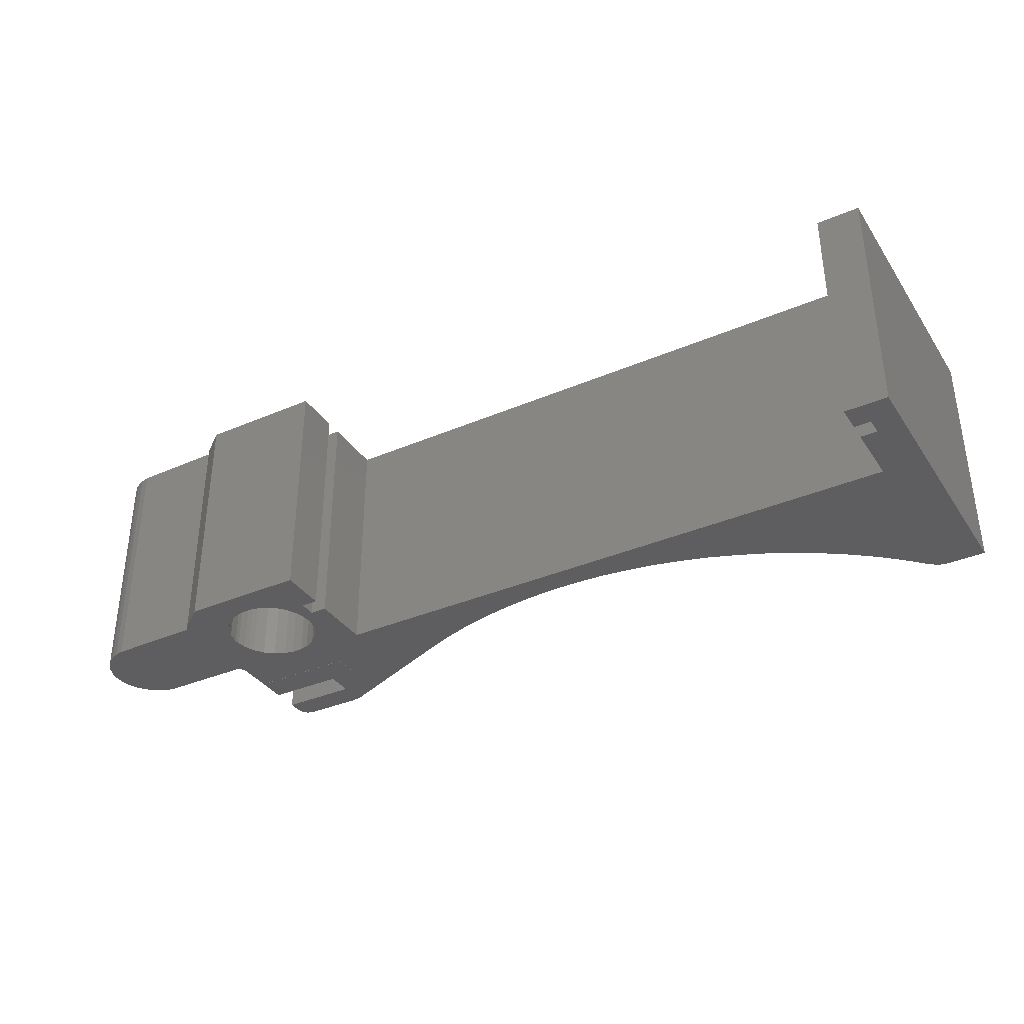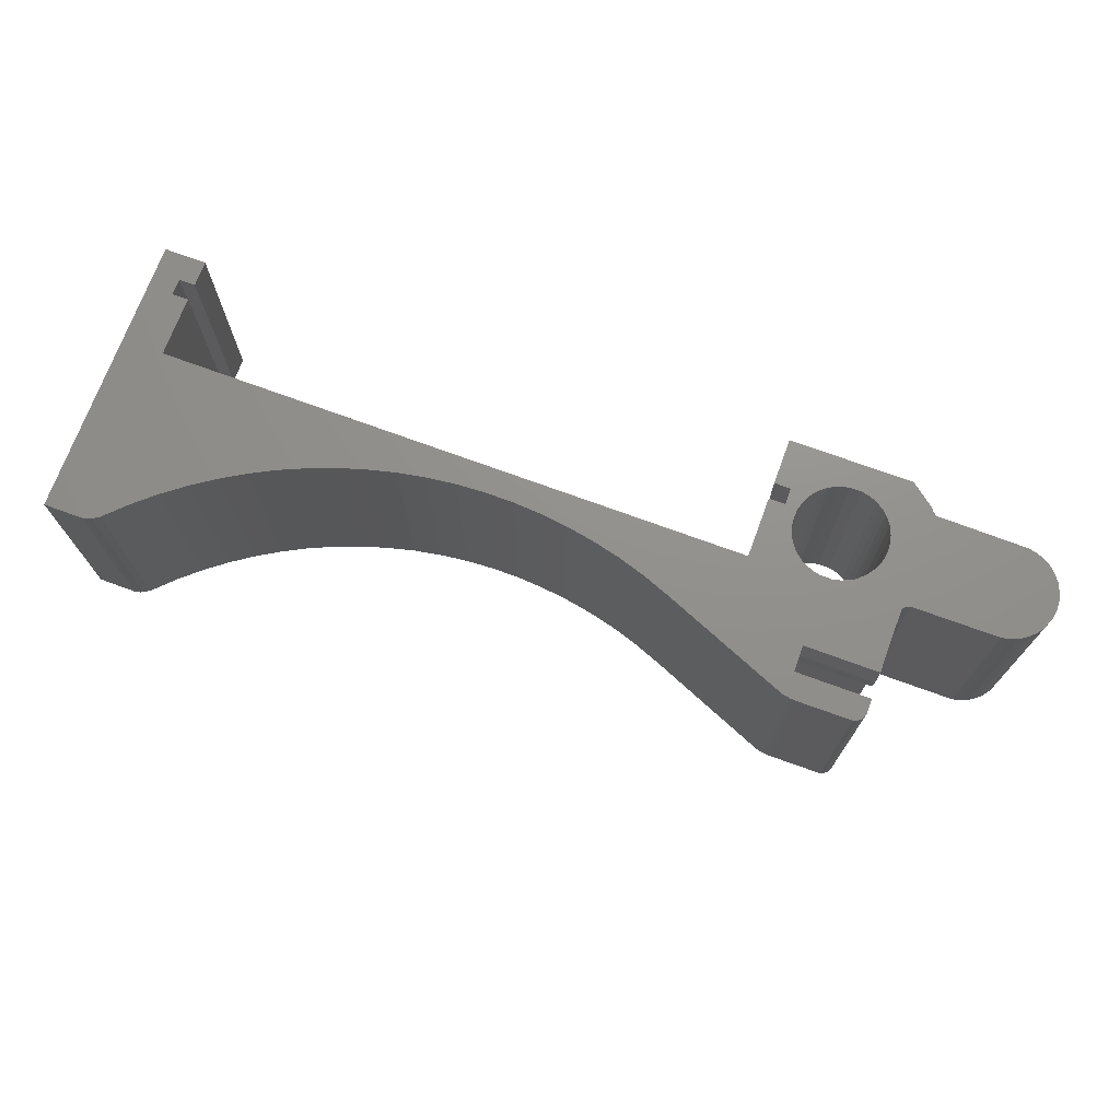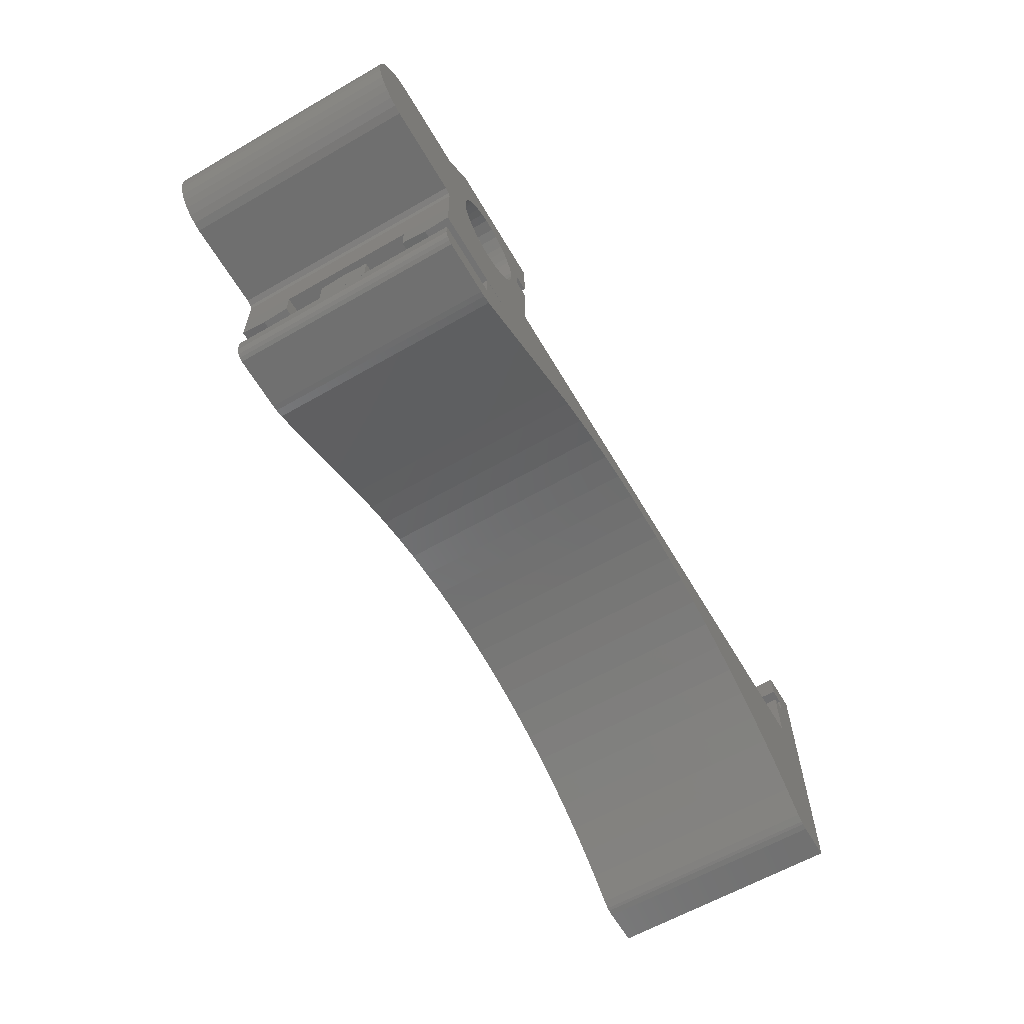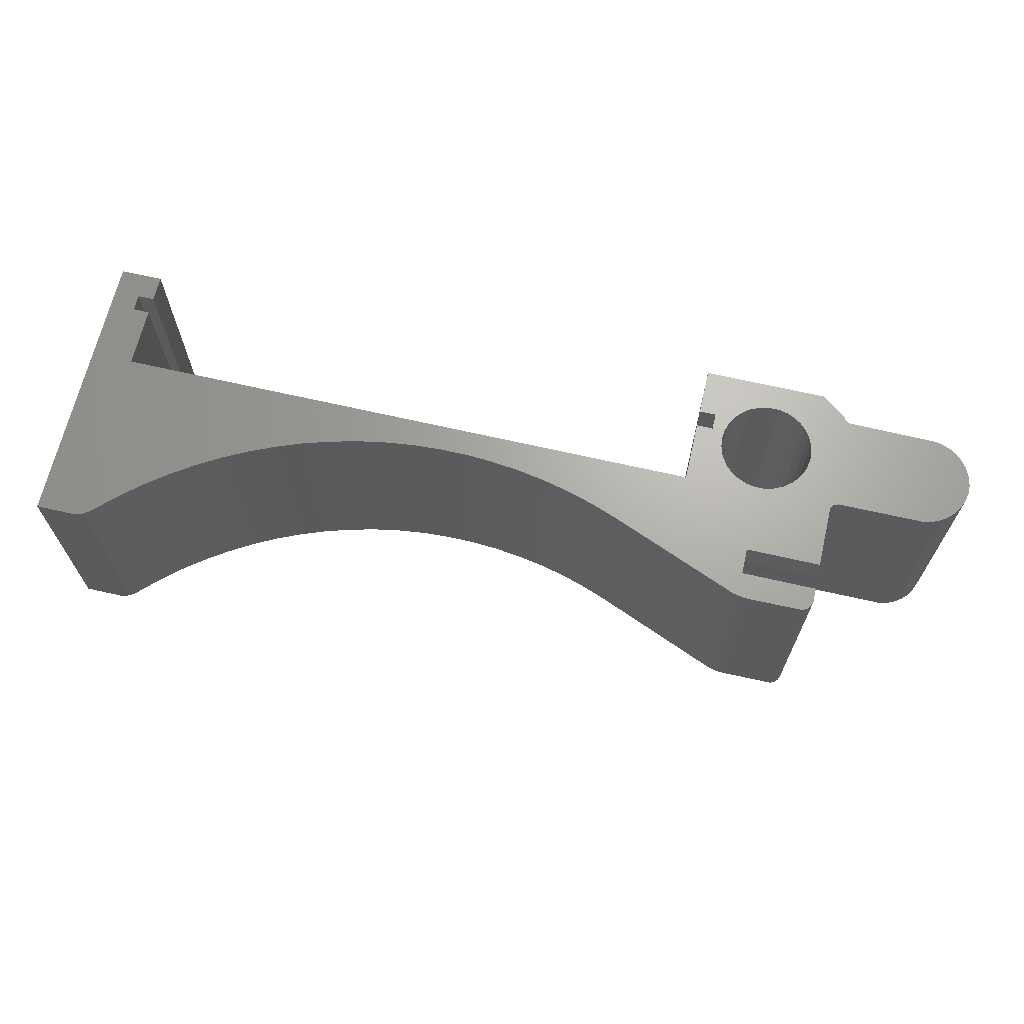
<metadata>
{"format":"stl","ext":"stl","renderer":"f3d","projection":"perspective","resolution":1024,"background":"white","views":[{"elev":-35.7,"azim":-150.5,"up":"+Z"},{"elev":72.2,"azim":20.2,"up":"+Z"},{"elev":-61.7,"azim":120.3,"up":"+Y"},{"elev":66.9,"azim":13.0,"up":"+Z"}]}
</metadata>
<code>
# stl→obj: 251 verts, 512 faces
v -0.3936 -0.1422 -0.5767
v -0.3467 -0.08945 -0.5767
v -0.3506 -0.1041 -0.5767
v -0.3604 -0.1207 -0.5767
v -0.375 -0.1344 -0.5767
v -0.3467 -0.01914 -0.5767
v -0.6592 -0.1441 -0.5767
v -0.708 -0.01914 -0.5767
v -0.6865 -0.1422 -0.5767
v -0.7275 -0.1344 -0.5767
v -0.8465 0.1081 -0.5767
v -0.708 0.1081 -0.5767
v -1.07 0.4213 -0.5767
v -0.8465 0.2459 -0.5767
v -0.8623 0.5072 -0.5767
v -0.8818 0.5277 -0.5767
v -0.9053 0.5629 -0.5767
v -0.918 0.5883 -0.5767
v -0.9297 0.6293 -0.5767
v -0.9902 0.7162 -0.5767
v -0.9336 0.6713 -0.5767
v -1.07 0.7162 -0.5767
v -1.358 0.1234 -0.5767
v -1.487 0.1723 -0.5767
v -1.619 0.2133 -0.5767
v -1.753 0.2455 -0.5767
v -1.888 0.2699 -0.5767
v -2.024 0.2865 -0.5767
v -2.162 0.2953 -0.5767
v -2.3 0.2953 -0.5767
v -3.96 0.4213 -0.5767
v -2.438 0.2875 -0.5767
v -3.979 -0.4537 -0.5767
v -3.901 -0.4205 -0.5767
v -3.934 -0.442 -0.5767
v -3.948 -0.4479 -0.5767
v -3.798 -0.318 -0.5767
v -2.574 0.2709 -0.5767
v -2.71 0.2465 -0.5767
v -2.844 0.2133 -0.5767
v -2.976 0.1732 -0.5767
v -3.104 0.1244 -0.5767
v -3.23 0.06875 -0.5767
v -3.353 0.005273 -0.5767
v -3.472 -0.06602 -0.5767
v -3.585 -0.1432 -0.5767
v -3.694 -0.2271 -0.5767
v -4.165 -0.4537 -0.5767
v -4.04 0.7162 -0.5767
v -3.96 0.7162 -0.5767
v -4.165 0.9213 -0.5767
v 0.3027 0.6098 -0.5767
v 0.3105 0.6918 -0.5767
v 0.3105 0.6508 -0.5767
v 0.3027 0.7328 -0.5767
v 0.2812 0.559 -0.5767
v 0.2812 0.7836 -0.5767
v 0.2568 0.5248 -0.5767
v 0.2568 0.8178 -0.5767
v 0.2275 0.4965 -0.5767
v 0.1924 0.8695 -0.5767
v 0.1924 0.473 -0.5767
v 0.2275 0.8471 -0.5767
v 0.1133 0.4477 -0.5767
v 0.1543 0.4564 -0.5767
v 0.1133 0.8949 -0.5767
v 0.1543 0.8861 -0.5767
v -0.3086 0.4467 -0.5767
v -0.3281 0.8998 -0.5767
v -0.499 0.5883 -0.5767
v -0.335 0.435 -0.5767
v -0.5107 0.5629 -0.5767
v -0.3447 0.4184 -0.5767
v -0.4834 0.685 -0.5767
v -0.4834 0.6576 -0.5767
v -0.5879 0.4809 -0.5767
v -0.3465 0.2459 -0.5767
v -0.4941 0.7406 -0.5767
v -0.5107 0.7797 -0.5767
v -0.4902 0.6156 -0.5767
v -0.5439 0.517 -0.5767
v -0.6387 0.4574 -0.5767
v -0.6807 0.4477 -0.5767
v -0.7363 0.4477 -0.5767
v -0.7783 0.4574 -0.5767
v -0.8291 0.4809 -0.5767
v -0.3457 0.9154 -0.5767
v -0.5264 0.8031 -0.5767
v -0.3506 0.9262 -0.5767
v -0.5439 0.8256 -0.5767
v -0.4717 1.021 -0.5767
v -0.5654 0.8451 -0.5767
v -0.5996 0.8686 -0.5767
v -0.6387 0.8852 -0.5767
v -0.6807 0.8949 -0.5767
v -0.7363 0.8949 -0.5767
v -1.07 1.021 -0.5767
v -0.7783 0.8852 -0.5767
v -0.9297 0.7133 -0.5767
v -0.918 0.7543 -0.5767
v -0.9902 0.7963 -0.5767
v -0.8984 0.7914 -0.5767
v -0.8818 0.8148 -0.5767
v -0.8516 0.8451 -0.5767
v -0.8291 0.8617 -0.5767
v -1.07 0.7963 -0.5767
v -4.04 0.7963 -0.5767
v -3.96 0.9213 -0.5767
v -3.96 0.7963 -0.5767
v -3.96 0.9213 0.5767
v -4.04 0.7963 0.5767
v -3.96 0.7963 0.5767
v -4.165 0.9213 0.5767
v -4.04 0.7162 0.5767
v -3.96 0.4213 0.5767
v -3.96 0.7162 0.5767
v -4.165 -0.4537 0.5767
v -3.979 -0.4537 0.5767
v -0.3281 0.8998 0.5767
v -0.4941 0.7406 0.5767
v -0.4834 0.685 0.5767
v -0.3506 0.9262 0.5767
v -0.5107 0.7797 0.5767
v -0.5264 0.8031 0.5767
v -0.5439 0.8256 0.5767
v -0.4717 1.021 0.5767
v -0.5654 0.8451 0.5767
v -0.5996 0.8686 0.5767
v -0.6387 0.8852 0.5767
v -0.6807 0.8949 0.5767
v -0.7363 0.8949 0.5767
v -1.07 1.021 0.5767
v -0.918 0.7543 0.5767
v -0.9902 0.7162 0.5767
v -0.9297 0.7133 0.5767
v -0.9902 0.7963 0.5767
v -0.8984 0.7914 0.5767
v -0.8818 0.8148 0.5767
v -0.8516 0.8451 0.5767
v -0.8291 0.8617 0.5767
v -0.7783 0.8852 0.5767
v -1.07 0.7963 0.5767
v 0.3027 0.7328 0.5767
v 0.3105 0.6508 0.5767
v 0.3105 0.6918 0.5767
v 0.3027 0.6098 0.5767
v 0.2812 0.7836 0.5767
v 0.2812 0.559 0.5767
v 0.2568 0.8178 0.5767
v 0.2568 0.5248 0.5767
v 0.1924 0.8695 0.5767
v 0.2275 0.8471 0.5767
v 0.2275 0.4965 0.5767
v 0.1924 0.473 0.5767
v 0.1133 0.8949 0.5767
v 0.1543 0.8861 0.5767
v 0.1133 0.4477 0.5767
v 0.1543 0.4564 0.5767
v -0.3086 0.4467 0.5767
v -0.4902 0.6156 0.5767
v -0.4834 0.6576 0.5767
v -0.3457 0.9154 0.5767
v -0.499 0.5883 0.5767
v -0.335 0.435 0.5767
v -0.5107 0.5629 0.5767
v -0.3447 0.4184 0.5767
v -0.5439 0.517 0.5767
v -0.5879 0.4809 0.5767
v -0.3467 0.2309 0.5767
v -0.708 0.2309 0.5767
v -0.6387 0.4574 0.5767
v -0.6807 0.4477 0.5767
v -1.07 0.4213 0.5767
v -0.708 -0.01914 0.5767
v -0.7363 0.4477 0.5767
v -0.7783 0.4574 0.5767
v -0.8291 0.4809 0.5767
v -0.8623 0.5072 0.5767
v -0.8818 0.5277 0.5767
v -0.9053 0.5629 0.5767
v -0.918 0.5883 0.5767
v -0.9297 0.6293 0.5767
v -0.9336 0.6713 0.5767
v -1.07 0.7162 0.5767
v -1.358 0.1234 0.5767
v -0.7275 -0.1344 0.5767
v -1.487 0.1723 0.5767
v -1.619 0.2133 0.5767
v -1.753 0.2455 0.5767
v -1.888 0.2699 0.5767
v -2.024 0.2865 0.5767
v -2.162 0.2953 0.5767
v -2.3 0.2953 0.5767
v -3.901 -0.4205 0.5767
v -3.798 -0.318 0.5767
v -3.934 -0.442 0.5767
v -3.694 -0.2271 0.5767
v -2.438 0.2875 0.5767
v -2.574 0.2709 0.5767
v -2.71 0.2465 0.5767
v -2.844 0.2133 0.5767
v -2.976 0.1732 0.5767
v -3.104 0.1244 0.5767
v -3.23 0.06875 0.5767
v -3.353 0.005273 0.5767
v -3.472 -0.06602 0.5767
v -3.585 -0.1432 0.5767
v -3.948 -0.4479 0.5767
v -0.3936 -0.1422 0.5767
v -0.3467 -0.08945 0.5767
v -0.3467 -0.01914 0.5767
v -0.3506 -0.1041 0.5767
v -0.3604 -0.1207 0.5767
v -0.375 -0.1344 0.5767
v -0.6592 -0.1441 0.5767
v -0.6865 -0.1422 0.5767
v -0.3467 -0.02949 0.1246
v -0.3467 -0.01914 0.1246
v -0.3467 -0.02949 -0.1254
v -0.3467 -0.01914 -0.1254
v -0.708 -0.01914 -0.1254
v -0.708 -0.01914 0.1246
v -0.708 0.1082 0.5767
v -0.708 0.09355 0.4517
v -0.708 0.2309 0.3267
v -0.708 0.1238 -0.000432
v -0.708 0.2309 -0.3276
v -0.708 0.1082 0.1246
v -0.708 0.1082 0.3267
v -0.708 0.1082 -0.1254
v -0.708 0.1082 -0.3276
v -0.708 0.09355 -0.4526
v -0.3467 0.2309 0.3267
v -0.3467 0.2309 -0.3276
v -0.3465 0.2459 -0.3276
v -0.3465 0.2459 0.3267
v -0.3465 0.2459 0.5767
v -0.8465 0.1082 -0.5776
v -0.8465 0.2459 -0.5776
v -0.3465 0.09355 0.4517
v -0.3465 0.1082 0.5767
v -0.3465 0.1082 0.3267
v -0.3465 0.09355 -0.4526
v -0.3465 0.1082 -0.3276
v -0.3465 0.2459 -0.5776
v -0.3465 0.1082 -0.5776
v -0.3465 -0.02949 0.1246
v -0.3465 0.1238 -0.000432
v -0.3465 0.1082 0.1246
v -0.3465 -0.02949 -0.1254
v -0.3465 0.1082 -0.1254
f 1 2 3
f 1 3 4
f 1 4 5
f 2 1 6
f 7 6 1
f 8 7 9
f 7 8 6
f 10 8 9
f 11 8 10
f 8 11 12
f 13 14 11
f 14 13 15
f 15 13 16
f 16 13 17
f 17 13 18
f 19 20 21
f 18 13 19
f 22 19 13
f 23 11 10
f 11 23 13
f 24 13 23
f 25 13 24
f 26 13 25
f 27 13 26
f 28 13 27
f 29 13 28
f 30 13 29
f 31 30 32
f 33 34 35
f 33 35 36
f 34 33 37
f 30 31 13
f 38 31 32
f 39 31 38
f 40 31 39
f 41 31 40
f 42 31 41
f 43 31 42
f 44 31 43
f 45 31 44
f 46 31 45
f 47 31 46
f 48 37 33
f 31 37 48
f 37 31 47
f 31 49 50
f 31 51 49
f 51 31 48
f 52 53 54
f 52 55 53
f 56 55 52
f 56 57 55
f 58 57 56
f 58 59 57
f 60 59 58
f 61 59 60
f 61 60 62
f 59 61 63
f 64 62 65
f 62 64 61
f 66 61 64
f 61 66 67
f 68 66 64
f 68 69 66
f 70 68 71
f 72 71 73
f 74 68 75
f 76 73 77
f 68 74 69
f 78 69 74
f 79 69 78
f 68 80 75
f 68 70 80
f 71 72 70
f 73 81 72
f 73 76 81
f 77 82 76
f 14 82 77
f 82 14 83
f 83 14 84
f 84 14 85
f 85 14 86
f 86 14 15
f 69 79 87
f 88 87 79
f 87 88 89
f 90 89 88
f 89 90 91
f 92 91 90
f 93 91 92
f 94 91 93
f 95 91 94
f 96 91 95
f 97 96 98
f 20 99 21
f 20 100 99
f 101 100 20
f 100 101 102
f 102 101 103
f 103 101 104
f 97 104 101
f 104 97 105
f 105 97 98
f 97 101 106
f 96 97 91
f 19 22 20
f 107 108 109
f 107 51 108
f 49 51 107
f 110 111 112
f 111 113 114
f 113 111 110
f 114 115 116
f 113 115 114
f 115 113 117
f 115 117 118
f 119 120 121
f 122 123 120
f 122 124 123
f 122 125 124
f 126 127 125
f 126 128 127
f 126 129 128
f 126 130 129
f 126 131 130
f 132 131 126
f 133 134 135
f 134 133 136
f 137 136 133
f 138 136 137
f 139 136 138
f 132 139 140
f 132 140 141
f 131 132 141
f 139 132 136
f 136 132 142
f 143 144 145
f 143 146 144
f 147 146 143
f 147 148 146
f 149 148 147
f 149 150 148
f 151 149 152
f 149 151 150
f 150 151 153
f 151 154 153
f 155 151 156
f 151 155 154
f 157 154 155
f 154 157 158
f 155 159 157
f 119 159 155
f 121 159 119
f 160 159 161
f 120 119 162
f 163 159 160
f 120 162 122
f 125 122 126
f 159 121 161
f 159 163 164
f 165 164 163
f 164 165 166
f 167 166 165
f 168 166 167
f 166 168 169
f 170 168 171
f 170 171 172
f 168 170 169
f 173 174 170
f 175 170 172
f 176 170 175
f 177 170 176
f 170 177 173
f 173 177 178
f 173 178 179
f 173 179 180
f 173 180 181
f 173 181 182
f 135 134 183
f 183 134 182
f 184 182 134
f 182 184 173
f 174 173 185
f 174 185 186
f 173 187 185
f 173 188 187
f 173 189 188
f 173 190 189
f 173 191 190
f 173 192 191
f 173 193 192
f 115 193 173
f 118 194 195
f 194 118 196
f 115 195 197
f 193 115 198
f 115 199 198
f 115 200 199
f 115 201 200
f 115 202 201
f 115 203 202
f 115 204 203
f 115 205 204
f 115 206 205
f 115 207 206
f 115 197 207
f 195 115 118
f 196 118 208
f 209 210 211
f 210 209 212
f 212 209 213
f 213 209 214
f 211 215 209
f 174 215 211
f 215 174 216
f 216 174 186
f 33 208 118
f 208 33 36
f 36 196 208
f 196 36 35
f 35 194 196
f 194 35 34
f 34 195 194
f 195 34 37
f 37 197 195
f 197 37 47
f 47 207 197
f 207 47 46
f 46 206 207
f 206 46 45
f 45 205 206
f 205 45 44
f 44 204 205
f 204 44 43
f 43 203 204
f 203 43 42
f 42 202 203
f 202 42 41
f 41 201 202
f 201 41 40
f 40 200 201
f 200 40 39
f 39 199 200
f 199 39 38
f 38 198 199
f 198 38 32
f 32 193 198
f 193 32 30
f 30 192 193
f 192 30 29
f 29 191 192
f 191 29 28
f 28 190 191
f 190 28 27
f 27 189 190
f 189 27 26
f 26 188 189
f 188 26 25
f 25 187 188
f 187 25 24
f 24 185 187
f 185 24 23
f 23 186 185
f 186 23 10
f 10 216 186
f 216 10 9
f 9 215 216
f 215 9 7
f 7 209 215
f 209 7 1
f 1 214 209
f 214 1 5
f 5 213 214
f 213 5 4
f 213 3 212
f 3 213 4
f 212 2 210
f 2 212 3
f 211 217 218
f 217 210 219
f 210 217 211
f 219 6 220
f 2 219 210
f 219 2 6
f 6 221 220
f 221 6 8
f 218 174 211
f 174 218 222
f 170 223 170
f 223 174 224
f 174 223 170
f 225 226 227
f 228 225 229
f 225 228 226
f 174 229 224
f 229 174 222
f 229 222 228
f 230 227 226
f 230 231 227
f 221 231 230
f 8 231 221
f 231 8 232
f 232 8 12
f 170 169 170
f 169 170 169
f 227 233 225
f 233 227 234
f 233 235 236
f 235 233 234
f 236 166 237
f 169 237 166
f 237 169 169
f 166 236 73
f 235 73 236
f 73 235 77
f 166 71 164
f 71 166 73
f 71 159 164
f 159 71 68
f 68 157 159
f 157 68 64
f 64 158 157
f 158 64 65
f 65 154 158
f 154 65 62
f 62 153 154
f 153 62 60
f 60 150 153
f 150 60 58
f 150 56 148
f 56 150 58
f 148 52 146
f 52 148 56
f 146 54 144
f 54 146 52
f 144 53 145
f 53 144 54
f 145 55 143
f 55 145 53
f 143 57 147
f 57 143 55
f 147 59 149
f 59 147 57
f 149 63 152
f 63 149 59
f 63 151 152
f 151 63 61
f 61 156 151
f 156 61 67
f 67 155 156
f 155 67 66
f 66 119 155
f 119 66 69
f 69 162 119
f 162 69 87
f 162 89 122
f 89 162 87
f 89 126 122
f 126 89 91
f 91 132 126
f 132 91 97
f 106 132 97
f 132 106 142
f 106 136 142
f 136 106 101
f 20 136 101
f 136 20 134
f 20 184 134
f 184 20 22
f 13 184 22
f 184 13 173
f 13 115 173
f 115 13 31
f 115 50 116
f 50 115 31
f 50 114 116
f 114 50 49
f 114 107 111
f 107 114 49
f 107 112 111
f 112 107 109
f 112 108 110
f 108 112 109
f 108 113 110
f 113 108 51
f 48 113 51
f 113 48 117
f 48 118 117
f 118 48 33
f 83 175 172
f 175 83 84
f 84 176 175
f 176 84 85
f 85 177 176
f 177 85 86
f 86 178 177
f 178 86 15
f 178 16 179
f 16 178 15
f 179 17 180
f 17 179 16
f 180 18 181
f 18 180 17
f 181 19 182
f 19 181 18
f 182 21 183
f 21 182 19
f 183 99 135
f 99 183 21
f 135 100 133
f 100 135 99
f 133 102 137
f 102 133 100
f 137 103 138
f 103 137 102
f 138 104 139
f 104 138 103
f 104 140 139
f 140 104 105
f 105 141 140
f 141 105 98
f 98 131 141
f 131 98 96
f 96 130 131
f 130 96 95
f 95 129 130
f 129 95 94
f 94 128 129
f 128 94 93
f 93 127 128
f 127 93 92
f 92 125 127
f 125 92 90
f 88 125 90
f 125 88 124
f 79 124 88
f 124 79 123
f 78 123 79
f 123 78 120
f 74 120 78
f 120 74 121
f 75 121 74
f 121 75 161
f 80 161 75
f 161 80 160
f 70 160 80
f 160 70 163
f 72 163 70
f 163 72 165
f 81 165 72
f 165 81 167
f 81 168 167
f 168 81 76
f 76 171 168
f 171 76 82
f 82 172 171
f 172 82 83
f 238 14 239
f 14 238 11
f 240 237 241
f 237 240 236
f 236 240 242
f 243 235 244
f 235 243 245
f 245 243 246
f 247 248 249
f 250 248 247
f 248 250 251
f 233 236 242
f 236 233 236
f 229 233 242
f 233 229 225
f 236 237 237
f 237 236 236
f 169 237 237
f 237 169 241
f 170 241 169
f 241 170 223
f 224 241 223
f 241 224 240
f 229 240 224
f 240 229 242
f 238 245 246
f 245 238 239
f 235 77 235
f 245 77 235
f 239 77 245
f 77 239 14
f 234 235 235
f 235 234 244
f 227 244 234
f 244 227 231
f 232 244 231
f 244 232 243
f 11 238 12
f 12 243 232
f 12 246 243
f 246 12 238
f 251 226 248
f 226 251 230
f 248 228 249
f 228 248 226
f 249 218 247
f 228 218 249
f 218 228 222
f 247 218 217
f 219 247 217
f 247 219 250
f 220 250 219
f 250 220 251
f 221 251 220
f 251 221 230

</code>
